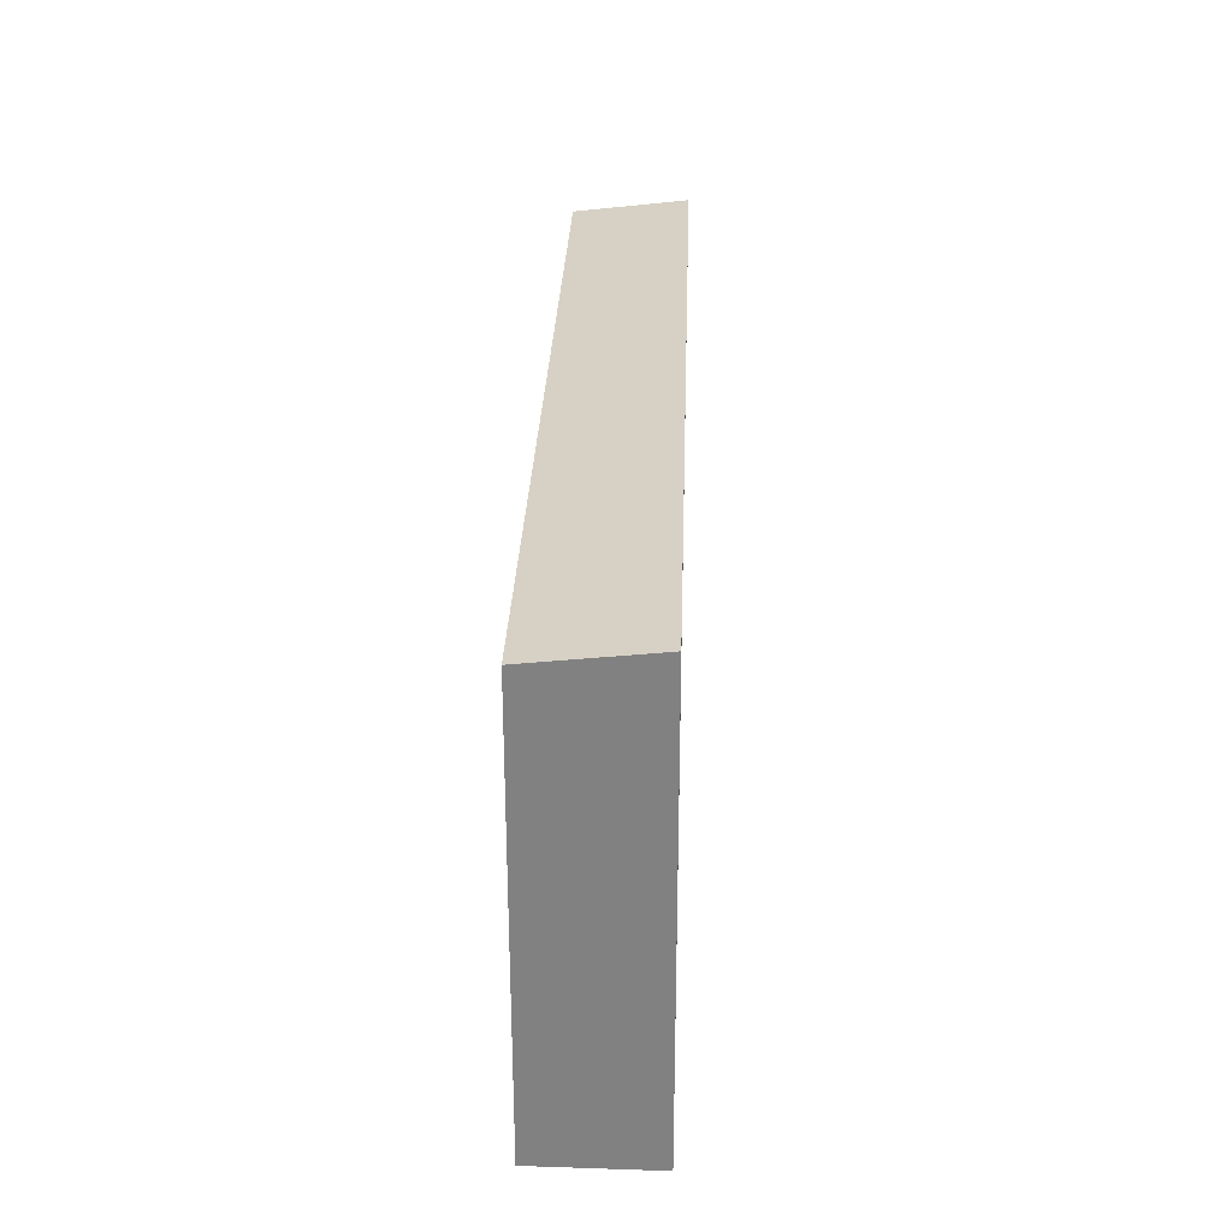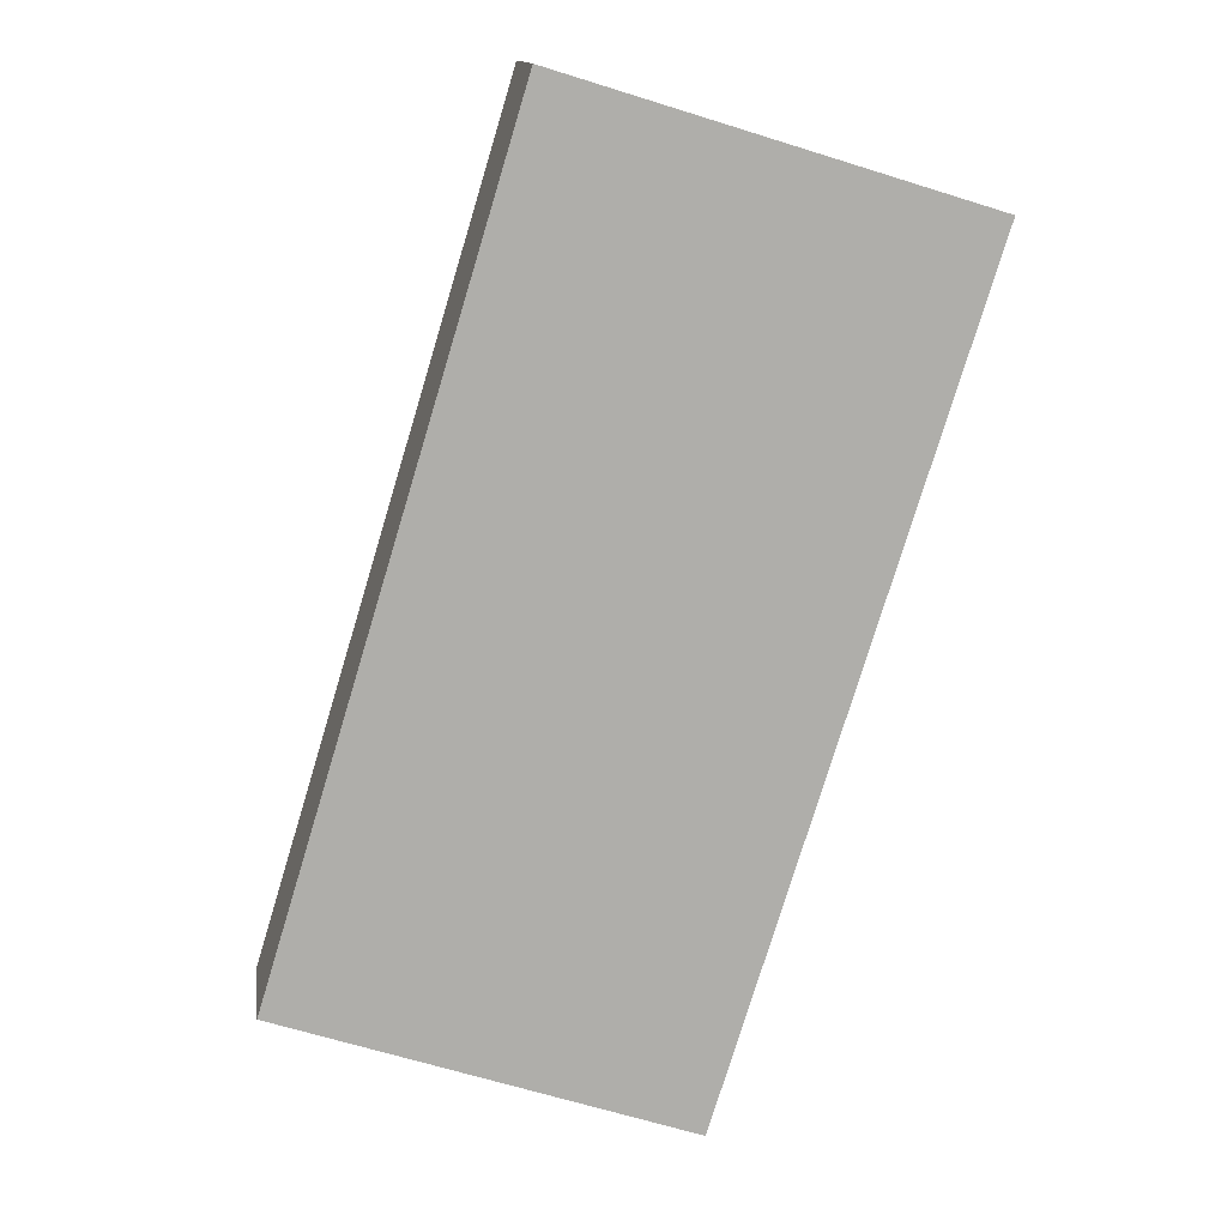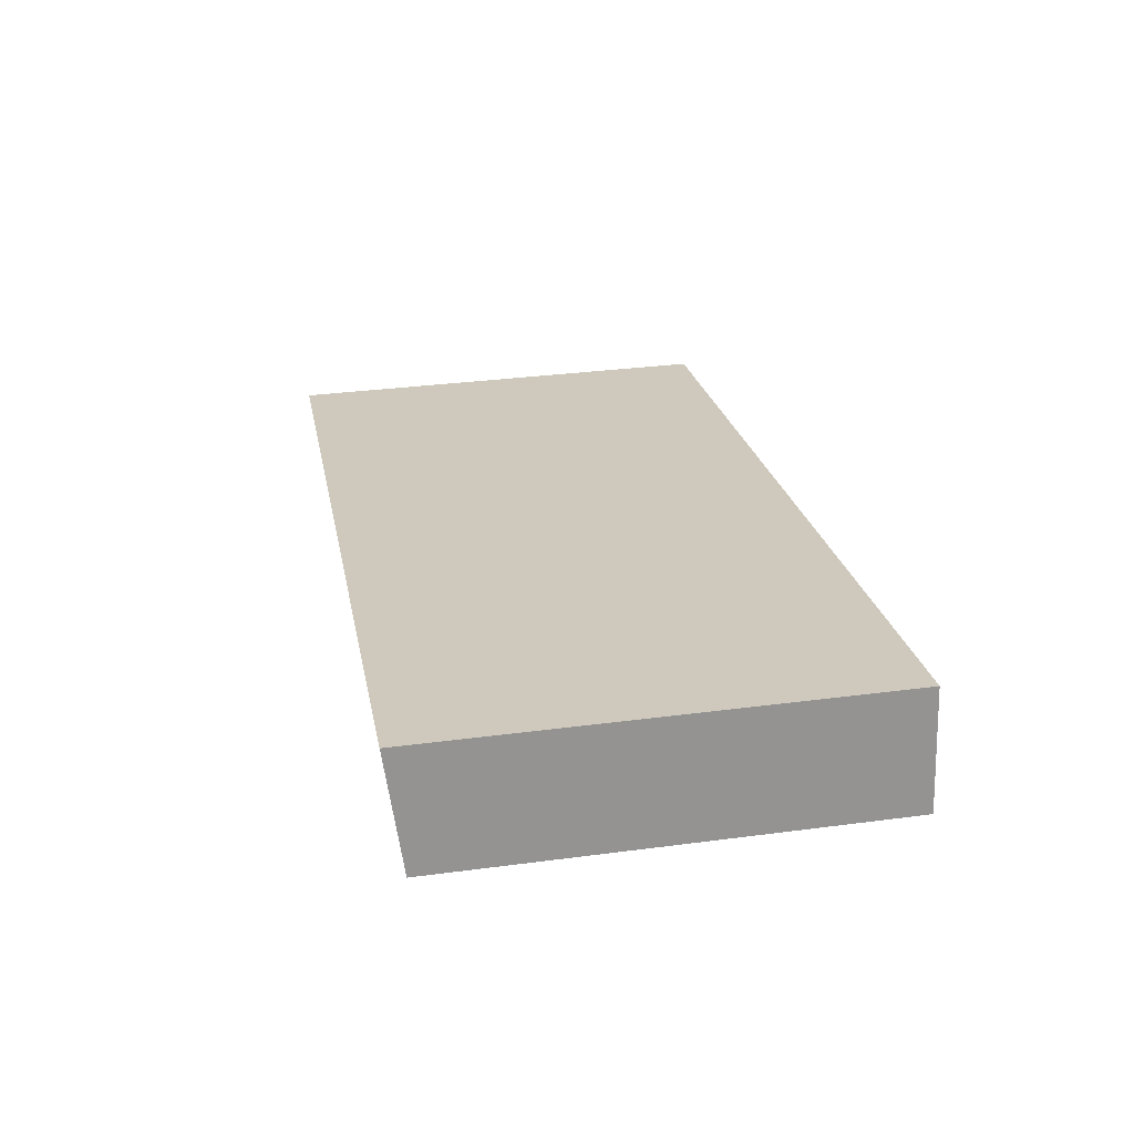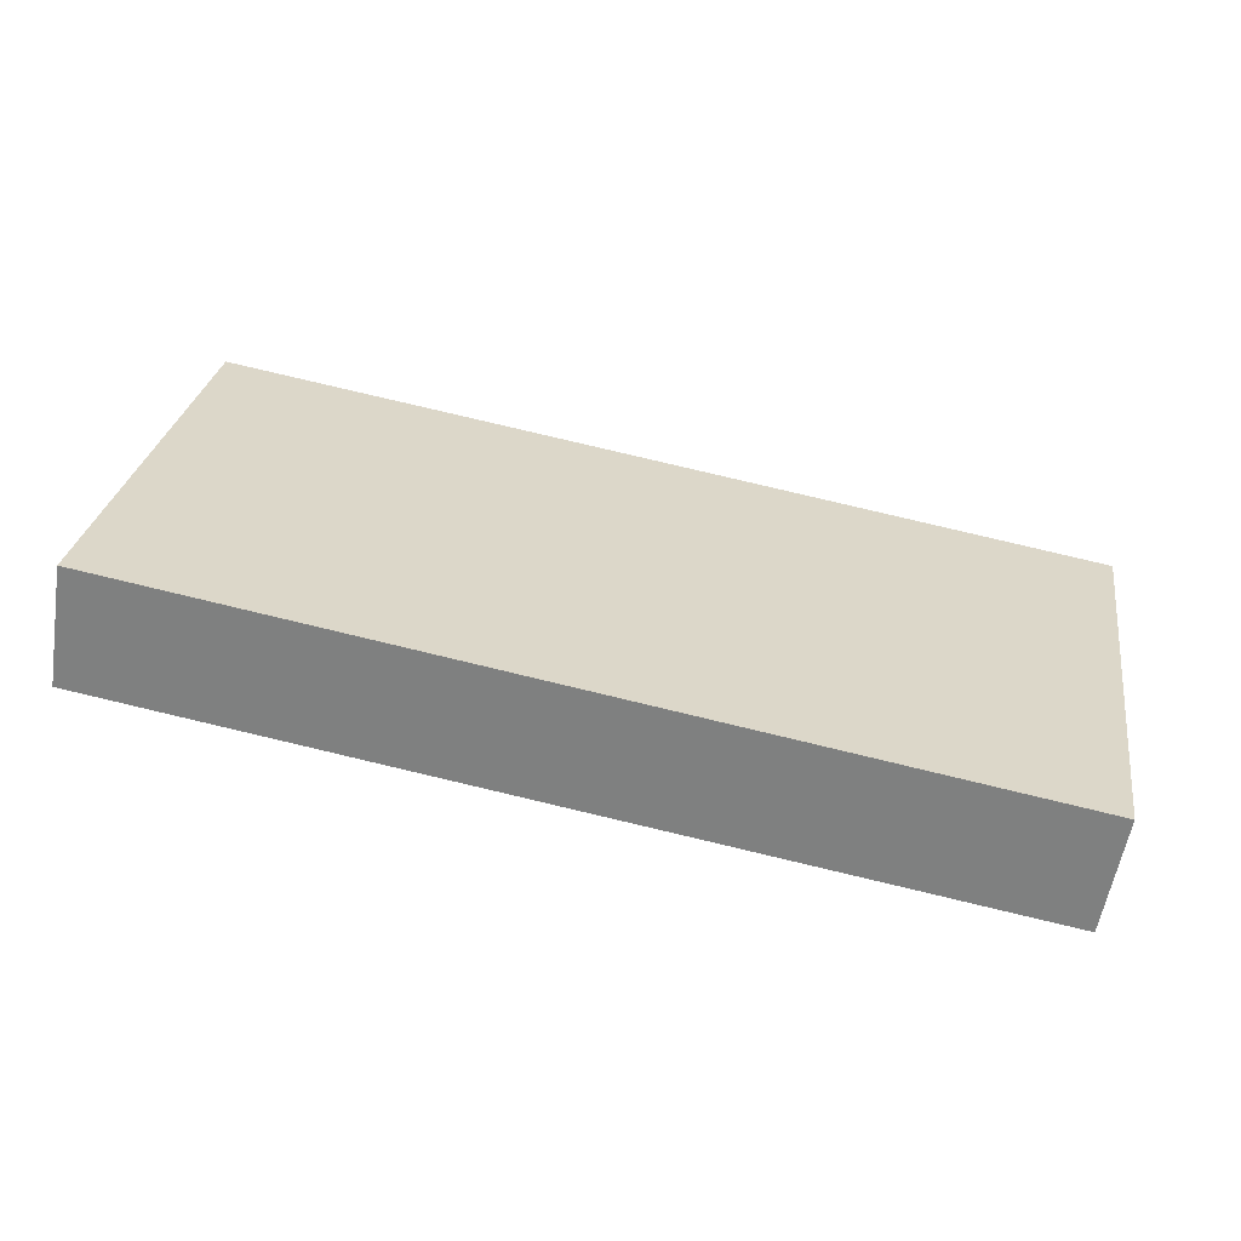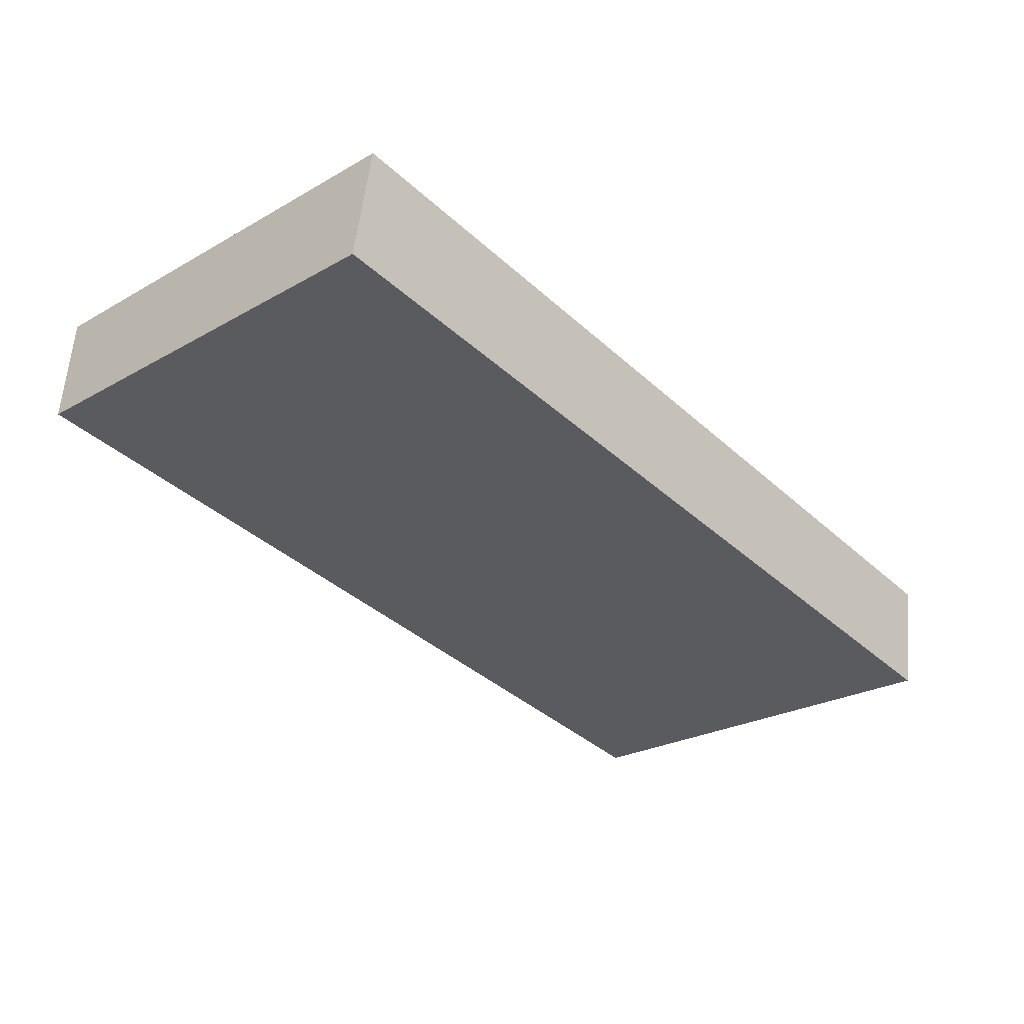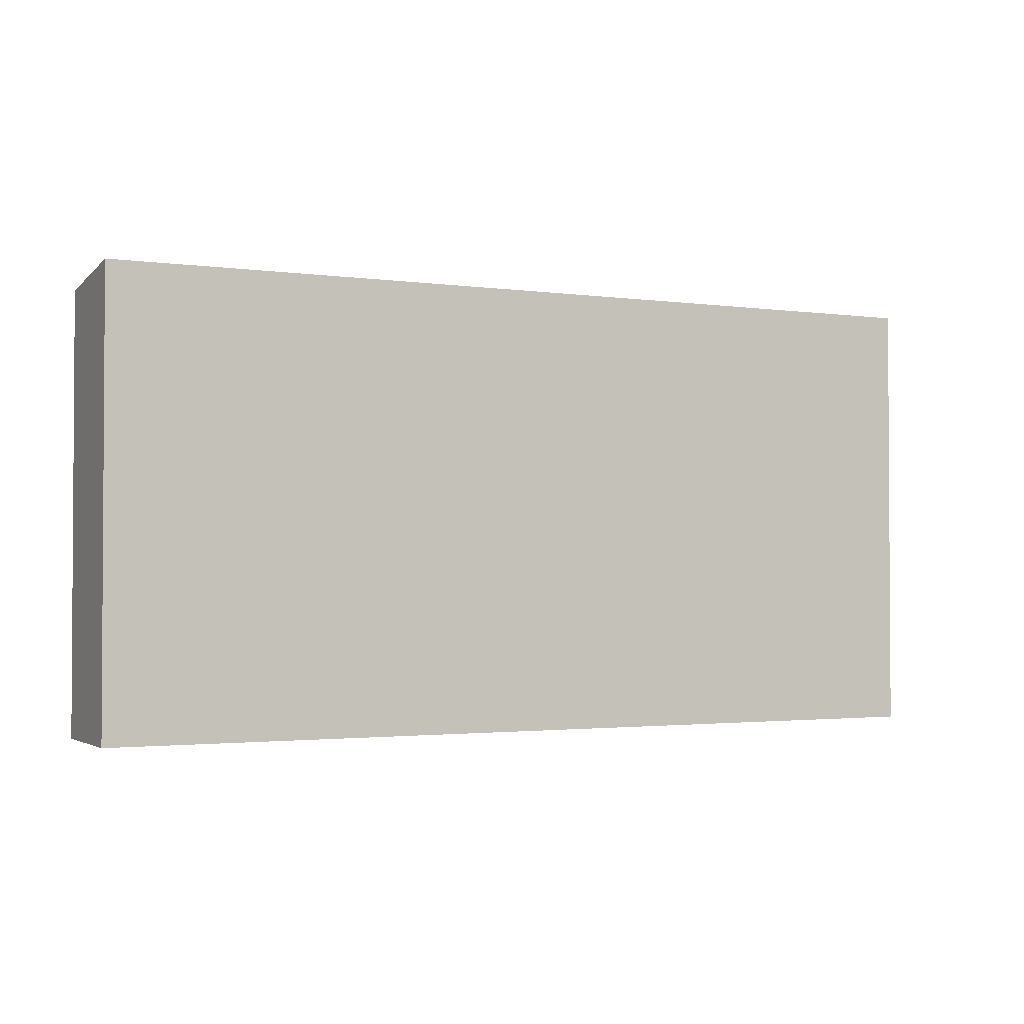
<metadata>
{"format":"obj","ext":"obj","renderer":"f3d","projection":"perspective","resolution":1024,"background":"white","views":[{"elev":29.1,"azim":-77.9,"up":"+Y"},{"elev":-67.7,"azim":-107.2,"up":"+Z"},{"elev":33.0,"azim":-100.3,"up":"+Z"},{"elev":28.6,"azim":8.8,"up":"+Z"},{"elev":-25.2,"azim":-47.6,"up":"+Z"},{"elev":-2.0,"azim":-16.7,"up":"+Y"}]}
</metadata>
<code>
v  0 17.1 1.047e-15
v  35.43 17.64 -1.667
v  34.64 17.11 -6.121
v  0.75 17.64 4.587
v  34.64 3.748e-16 -6.121
v  0 0 0
v  0.75 -2.809e-16 4.587
v  35.43 1.021e-16 -1.667
g defaultobject
f 1 2 3
f 2 1 4
f 5 1 3
f 1 5 6
f 1 7 4
f 7 1 6
f 7 2 4
f 2 7 8
f 8 3 2
f 3 8 5
f 5 7 6
f 7 5 8

</code>
